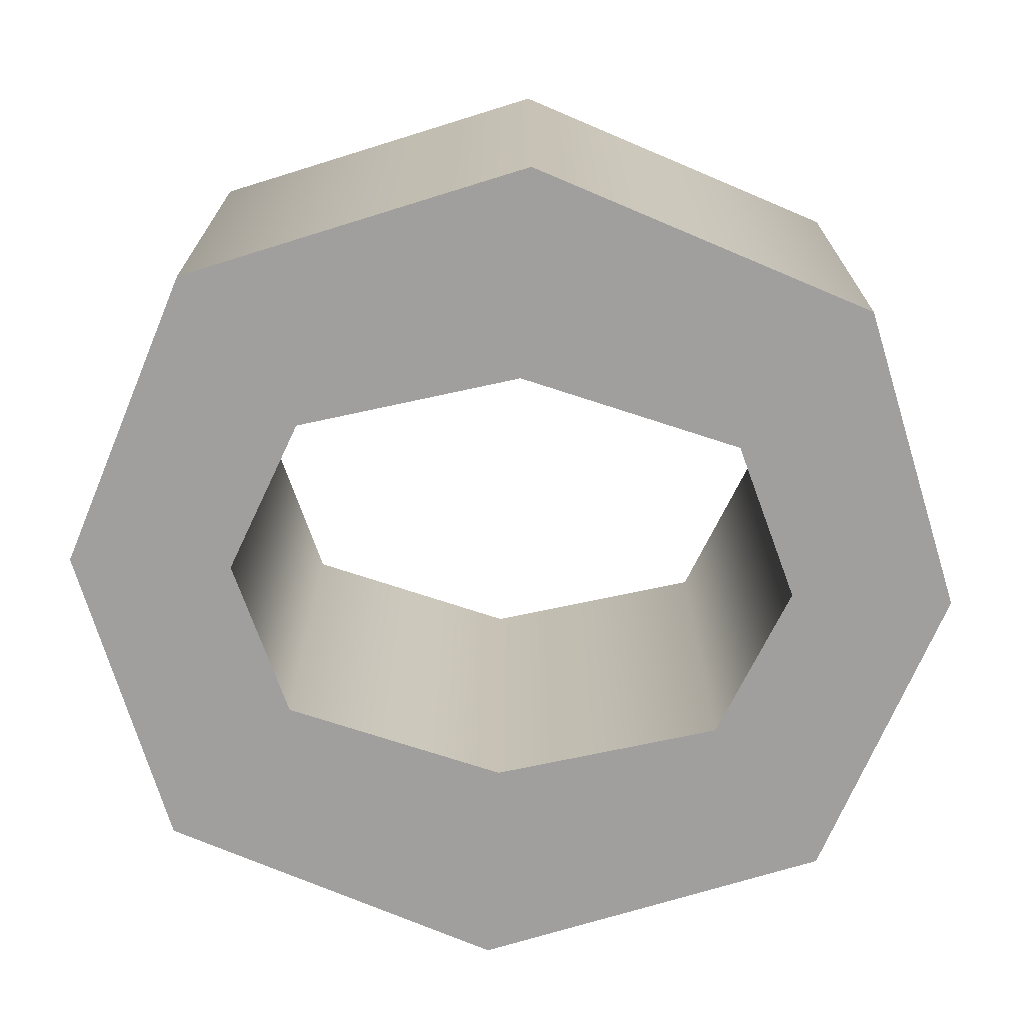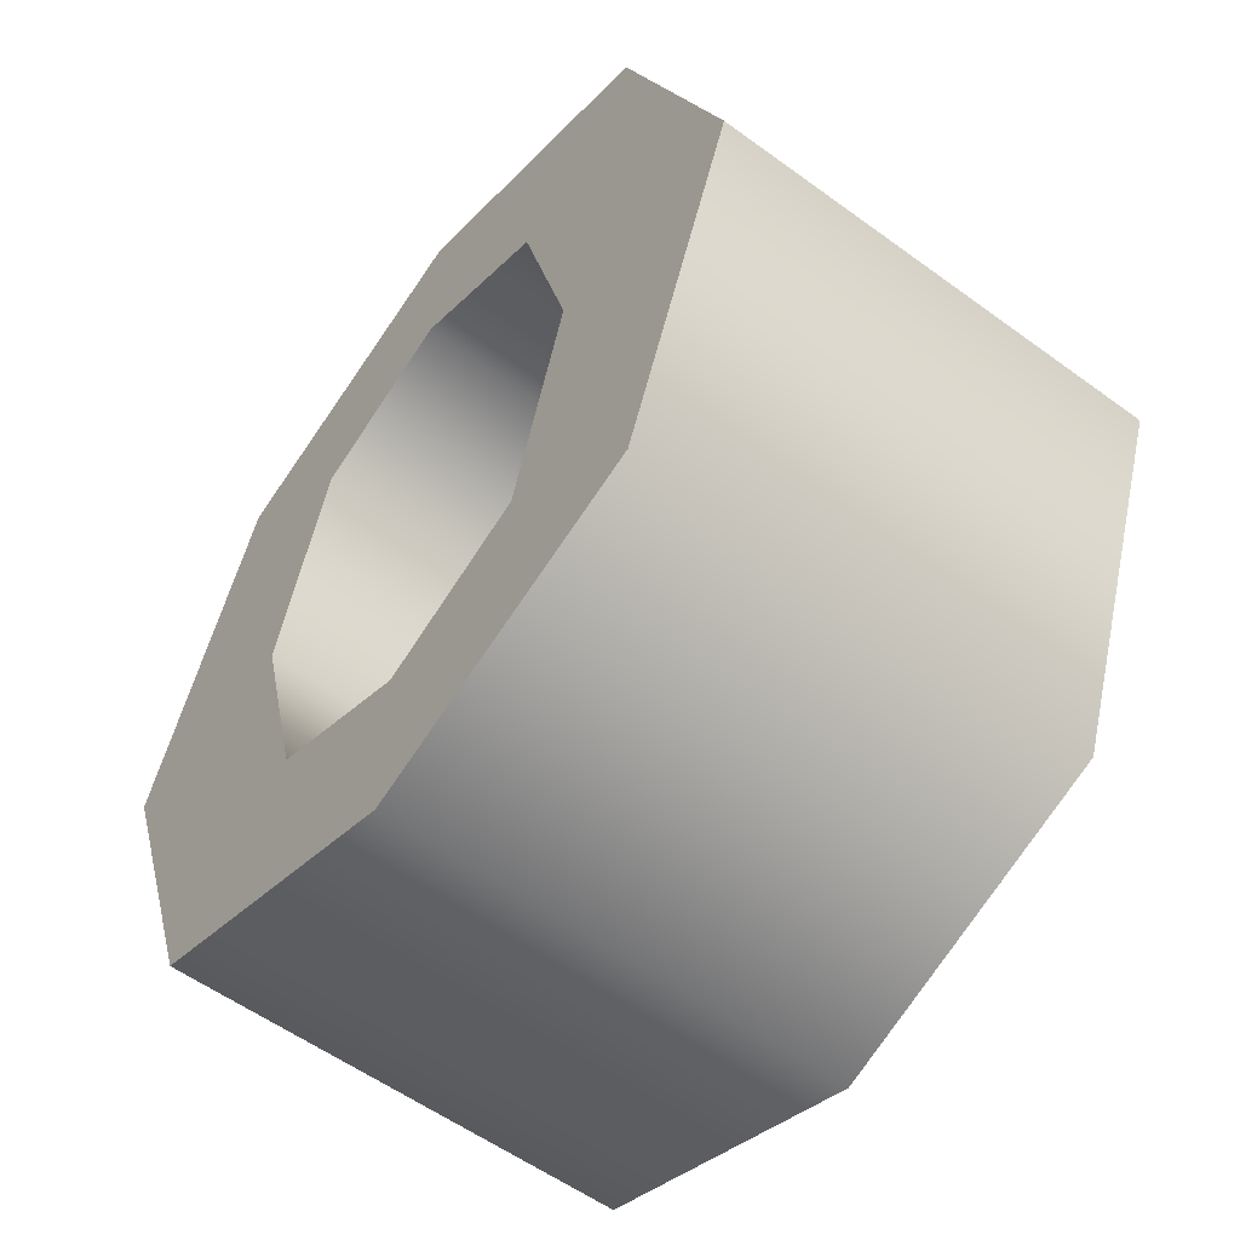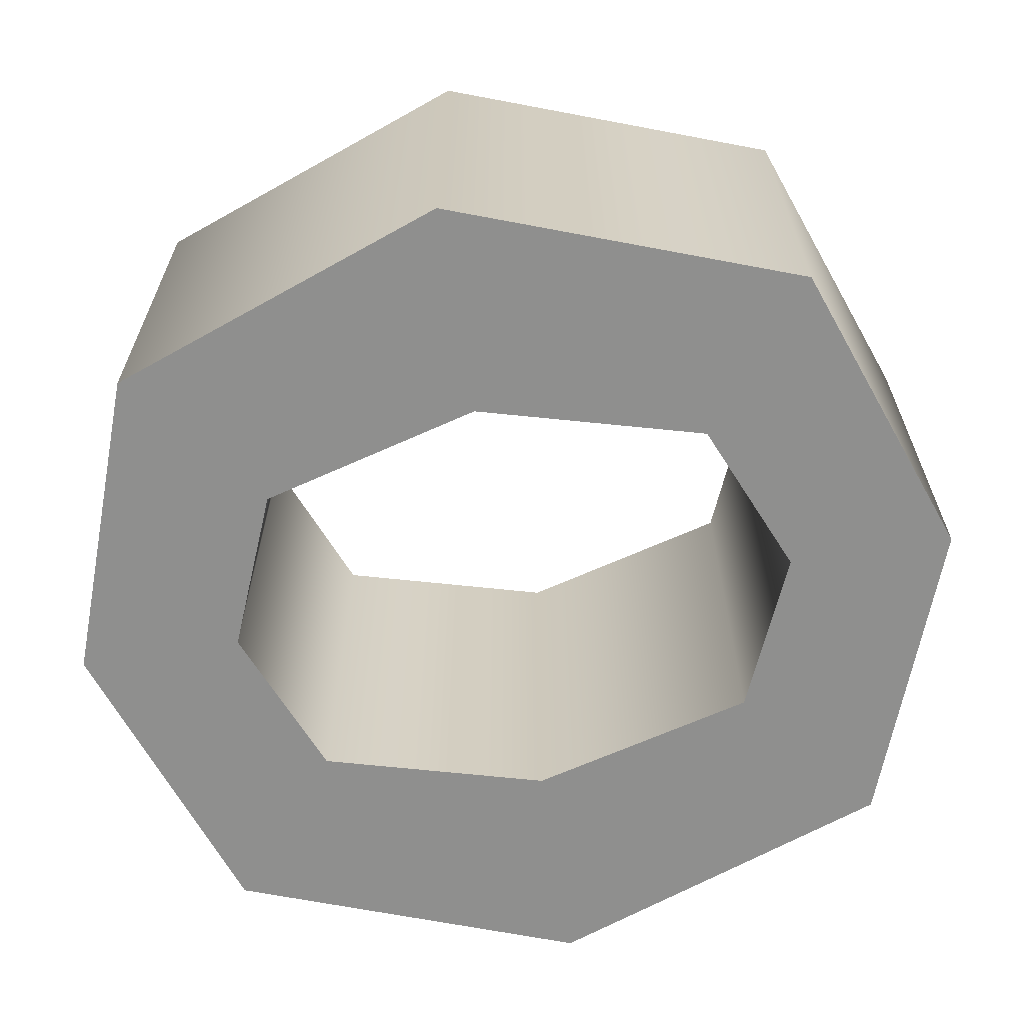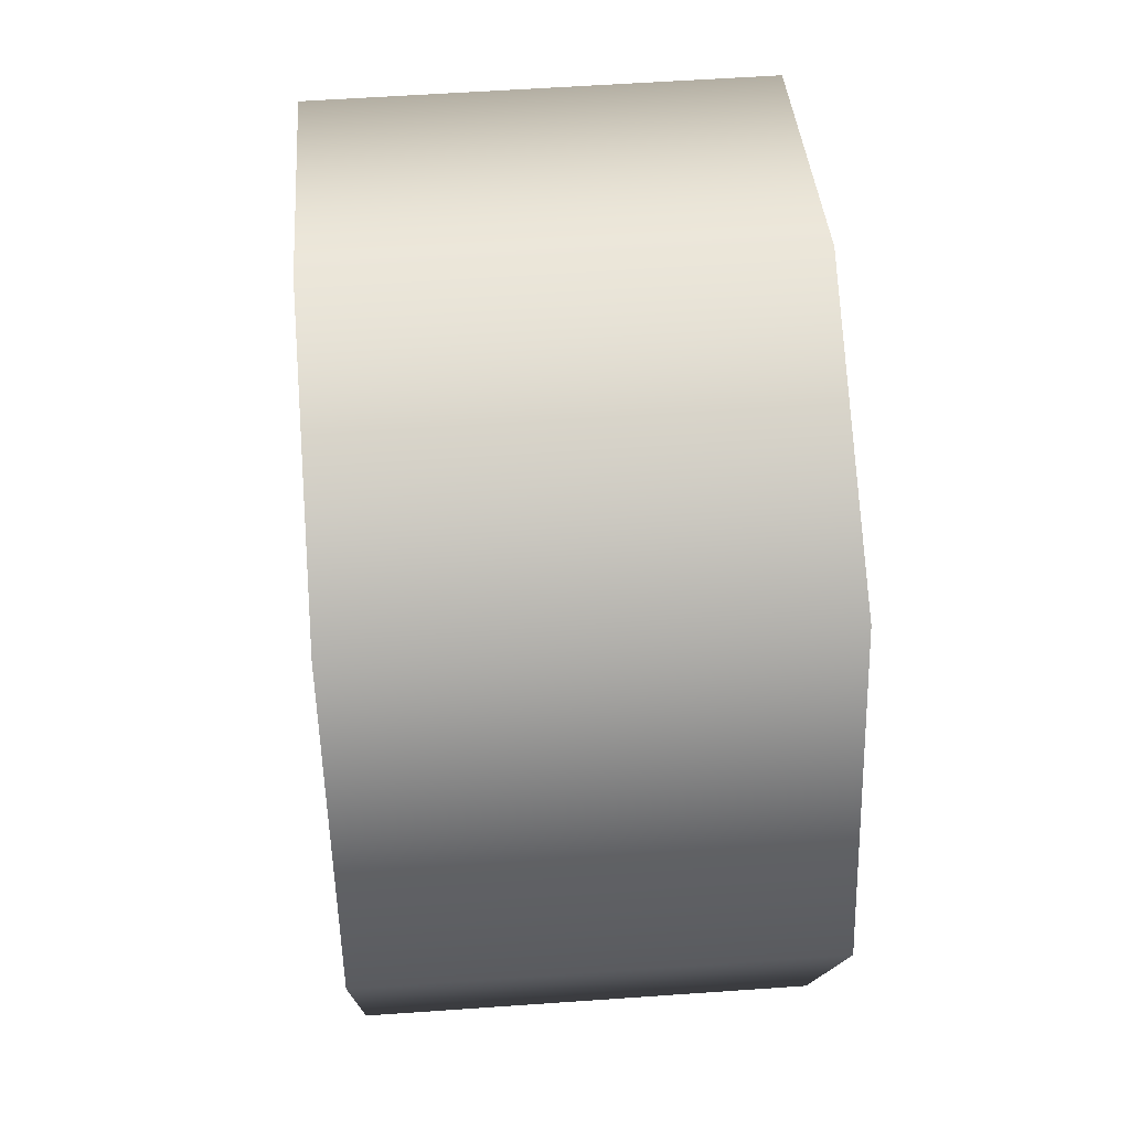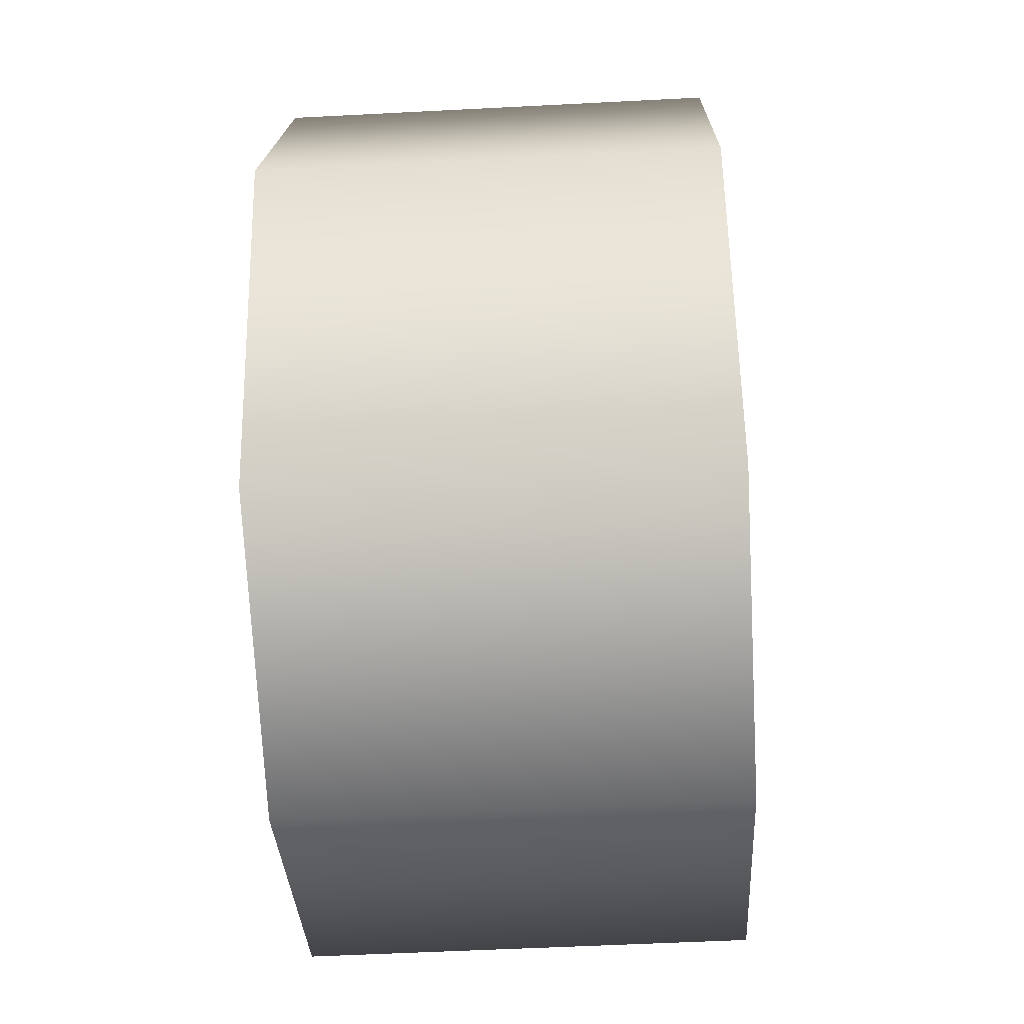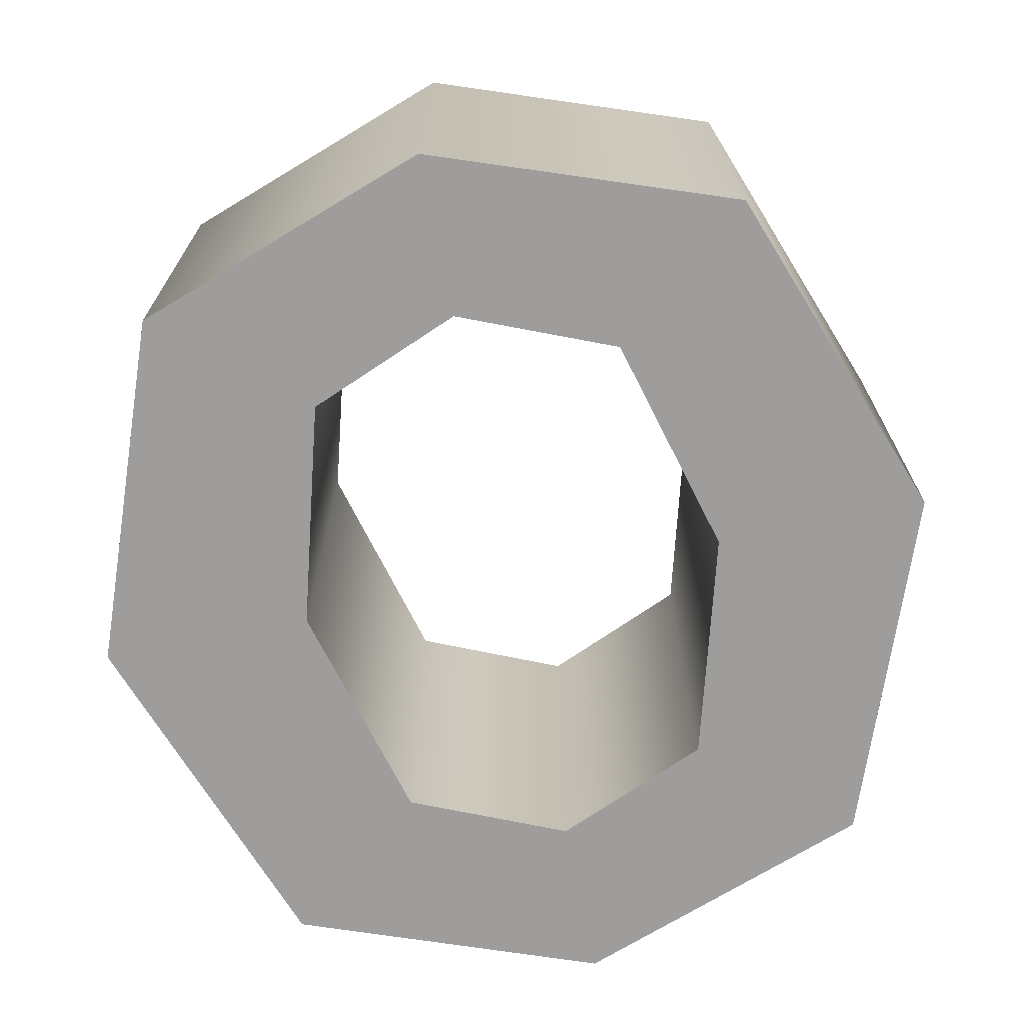
<metadata>
{"format":"obj","ext":"obj","renderer":"f3d","projection":"perspective","resolution":1024,"background":"white","views":[{"elev":-71.4,"azim":87.0,"up":"+Z"},{"elev":-56.4,"azim":-127.4,"up":"+Y"},{"elev":-65.3,"azim":99.2,"up":"+Z"},{"elev":56.5,"azim":85.8,"up":"+Y"},{"elev":-52.8,"azim":93.2,"up":"+Y"},{"elev":-70.7,"azim":11.5,"up":"+Z"}]}
</metadata>
<code>
o o
v 0.1349 -0.1682 -0.1
v 0.1913 -0.01542 -0.1
v 0.1349 0.1391 -0.1
v -0 0.1888 -0.1
v -0.1349 0.1391 -0.1
v -0.1913 -0.01542 -0.1
v -0.1349 -0.1682 -0.1
v -0 -0.2163 -0.1
v -0.06936 -0.1143 -0.1
v -0.09659 -0.01506 -0.1
v -0.06936 0.08552 -0.1
v -0 0.1153 -0.1
v 0.06936 0.08552 -0.1
v 0.09659 -0.01506 -0.1
v 0.06936 -0.1143 -0.1
v -0 -0.1429 -0.1
v 0.1349 -0.1682 0.1
v 0.1913 -0.01542 0.1
v 0.1349 0.1391 0.1
v 0 0.1888 0.1
v -0.1349 0.1391 0.1
v -0.1913 -0.01542 0.1
v -0.1349 -0.1682 0.1
v 0 -0.2163 0.1
v -0.06936 -0.1143 0.1
v -0.09659 -0.01506 0.1
v -0.06936 0.08552 0.1
v 0 0.1153 0.1
v 0.06936 0.08552 0.1
v 0.09659 -0.01506 0.1
v 0.06936 -0.1143 0.1
v 0 -0.1429 0.1
v 0.1349 -0.1682 0.1
v 0.1349 -0.1682 -0.1
v 0.1913 -0.01542 0.1
v 0.1913 -0.01542 -0.1
v 0.1349 0.1391 0.1
v 0.1349 0.1391 -0.1
v 0 0.1888 0.1
v -0 0.1888 -0.1
v -0.1349 0.1391 0.1
v -0.1349 0.1391 -0.1
v -0.1913 -0.01542 0.1
v -0.1913 -0.01542 -0.1
v -0.1349 -0.1682 0.1
v -0.1349 -0.1682 -0.1
v 0 -0.2163 0.1
v -0 -0.2163 -0.1
v -0.06936 -0.1143 0.1
v -0.06936 -0.1143 -0.1
v -0.09659 -0.01506 0.1
v -0.09659 -0.01506 -0.1
v -0.06936 0.08552 0.1
v -0.06936 0.08552 -0.1
v 0 0.1153 0.1
v -0 0.1153 -0.1
v 0.06936 0.08552 0.1
v 0.06936 0.08552 -0.1
v 0.09659 -0.01506 0.1
v 0.09659 -0.01506 -0.1
v 0.06936 -0.1143 0.1
v 0.06936 -0.1143 -0.1
v 0 -0.1429 0.1
v -0 -0.1429 -0.1
f 3 5 4
f 2 13 3
f 13 12 3
f 12 5 3
f 12 11 5
f 11 6 5
f 2 14 13
f 10 6 11
f 2 15 14
f 9 6 10
f 1 15 2
f 9 7 6
f 1 16 15
f 16 7 9
f 1 7 16
f 1 8 7
f 19 20 21
f 18 19 29
f 29 19 28
f 28 19 21
f 28 21 27
f 27 21 22
f 18 29 30
f 26 27 22
f 18 30 31
f 25 26 22
f 17 18 31
f 25 22 23
f 17 31 32
f 32 25 23
f 17 32 23
f 17 23 24
f 34 36 35 33
f 36 38 37 35
f 38 40 39 37
f 40 42 41 39
f 42 44 43 41
f 44 46 45 43
f 46 48 47 45
f 48 34 33 47
f 50 52 51 49
f 52 54 53 51
f 54 56 55 53
f 56 58 57 55
f 58 60 59 57
f 60 62 61 59
f 62 64 63 61
f 64 50 49 63

</code>
